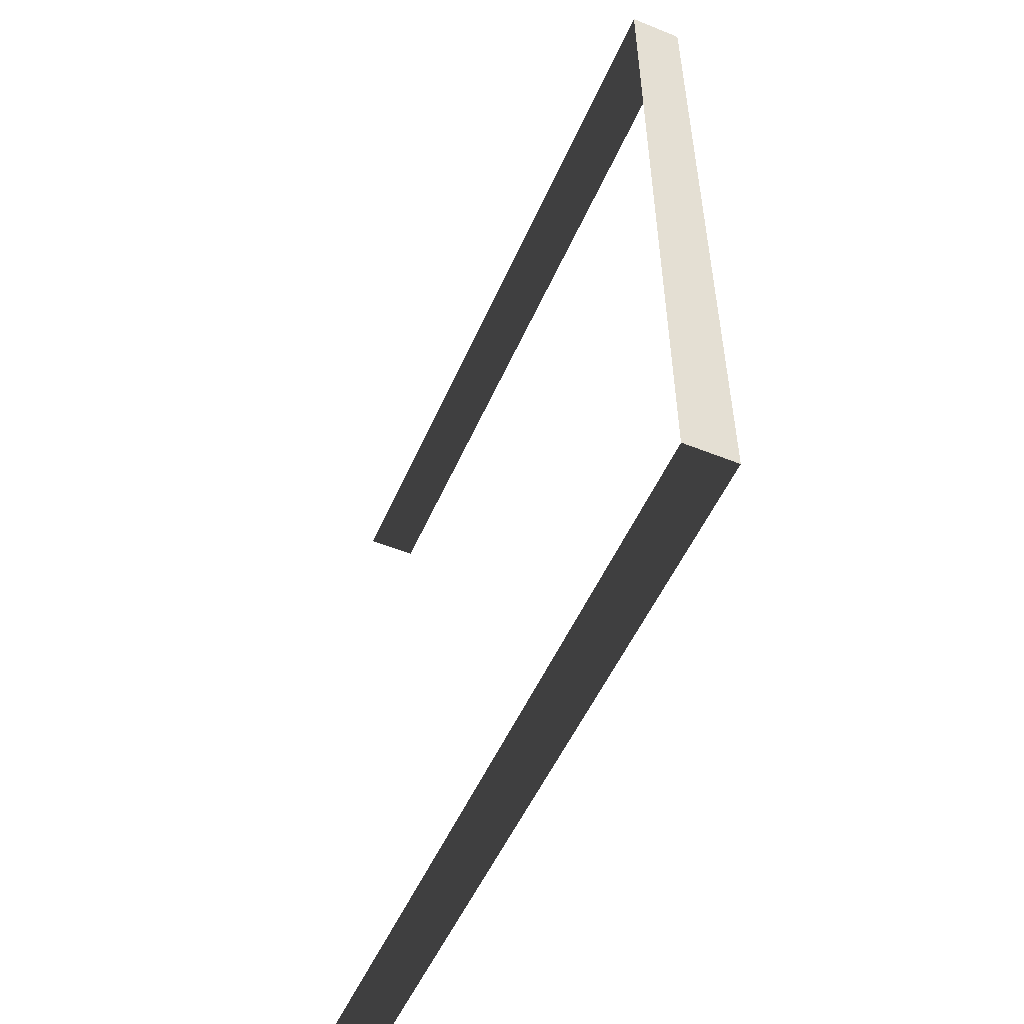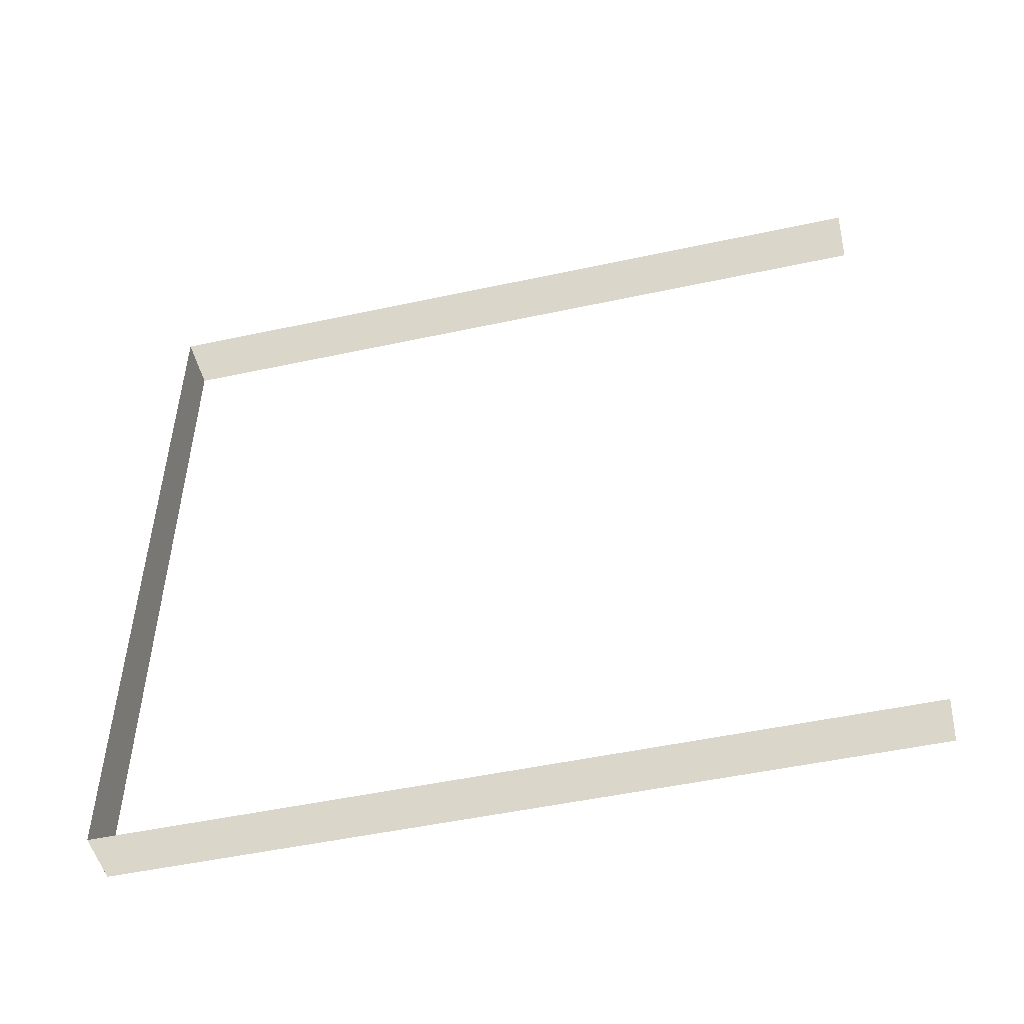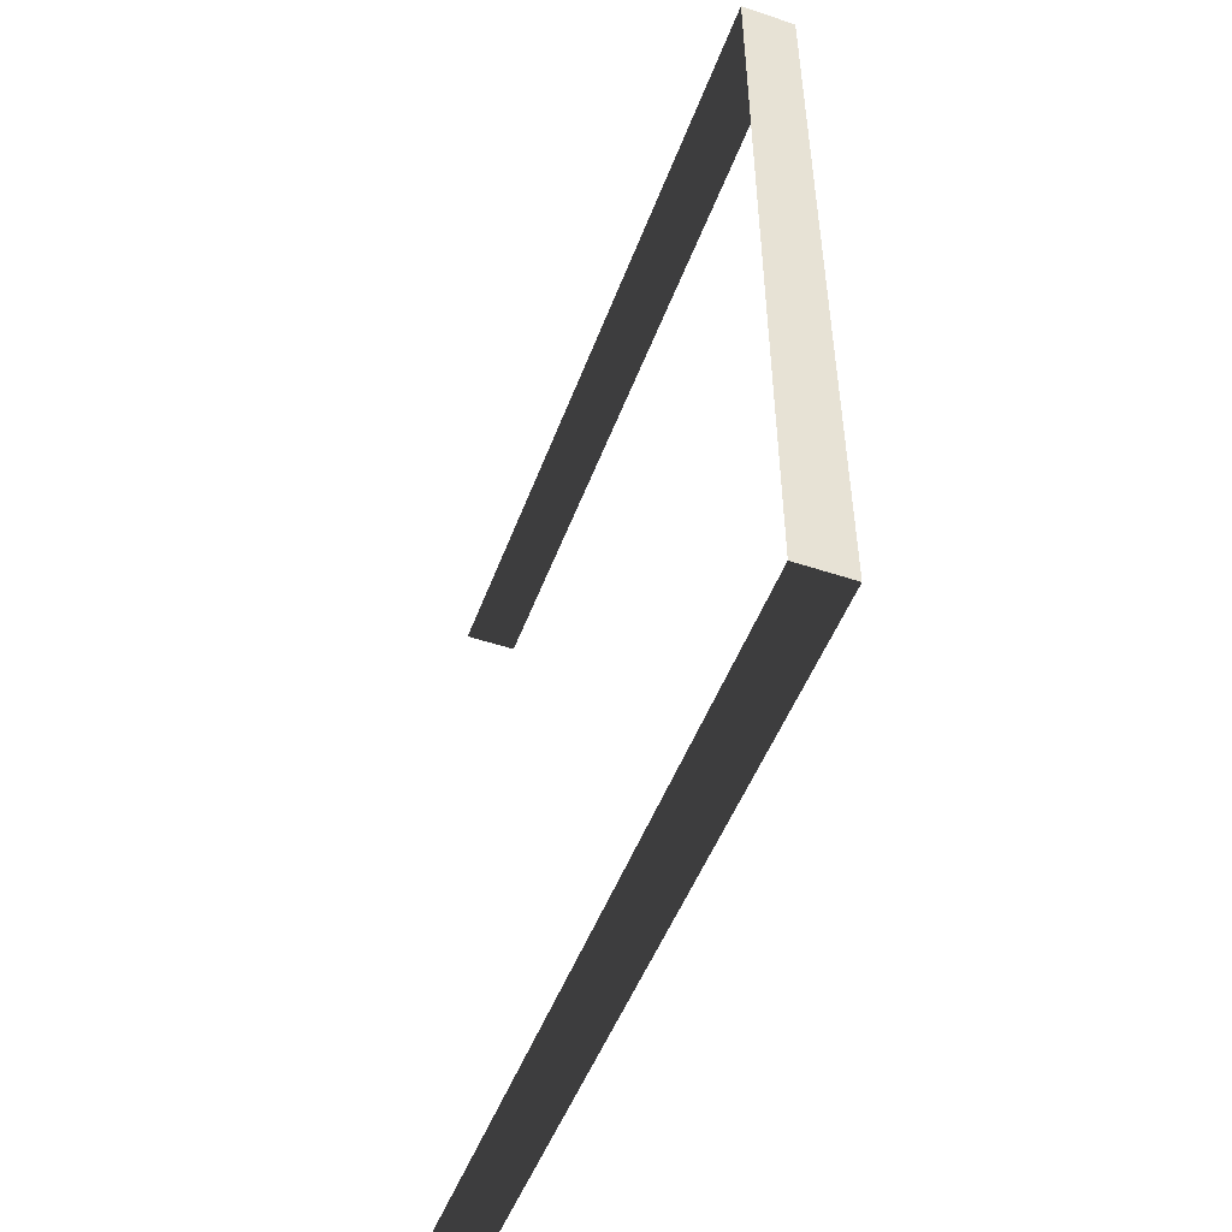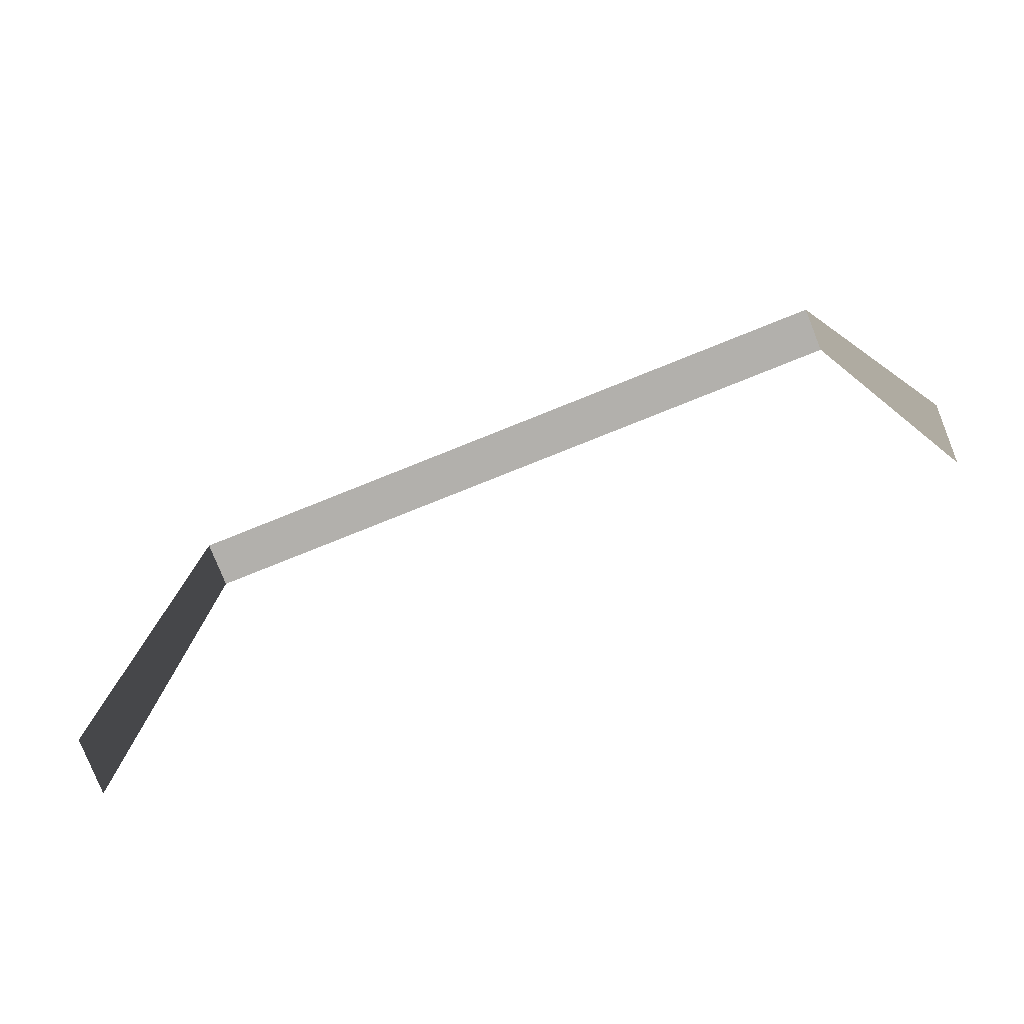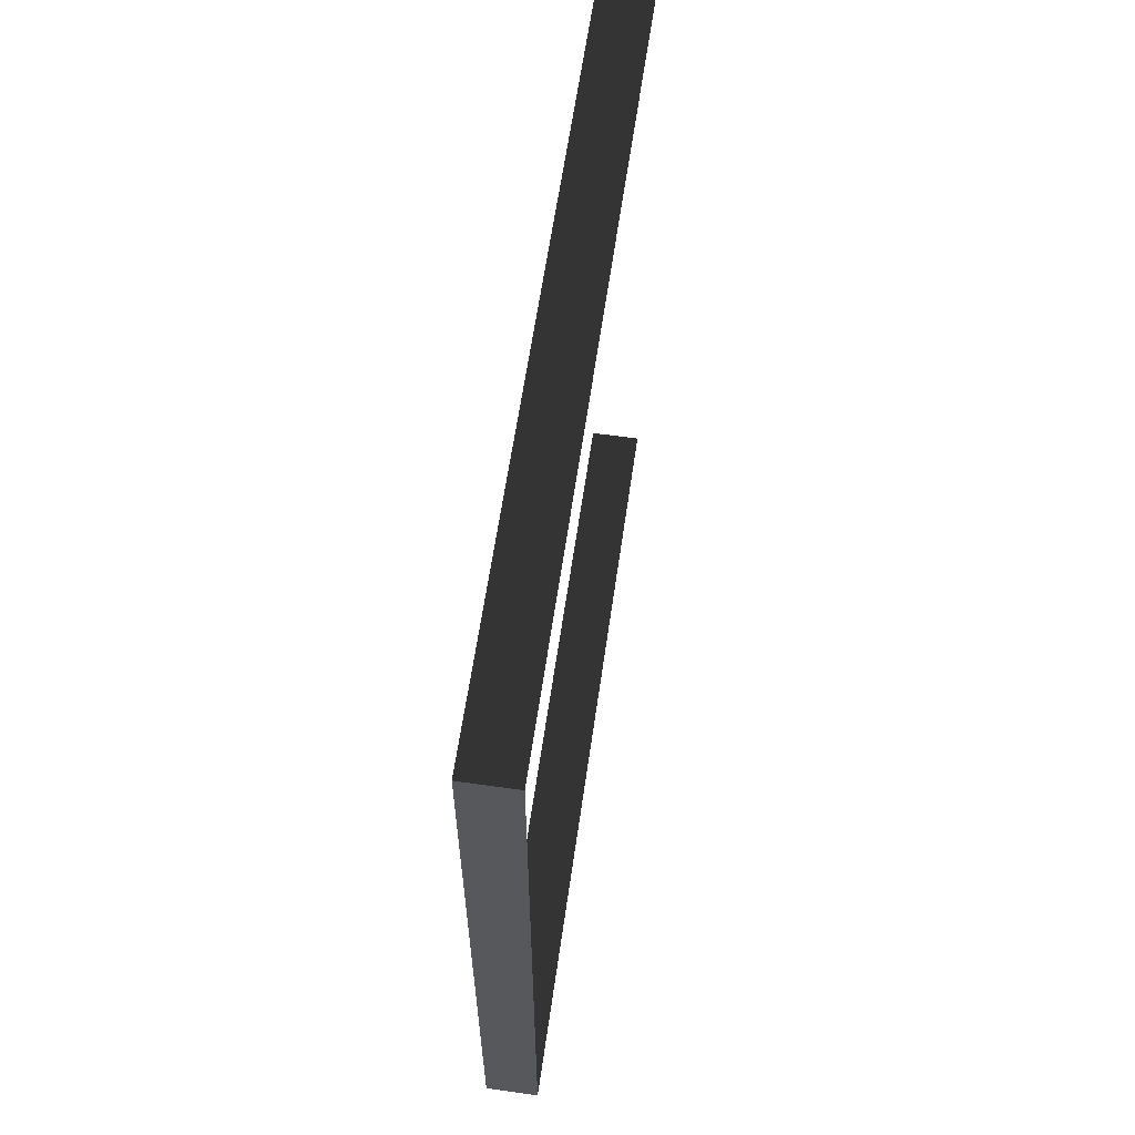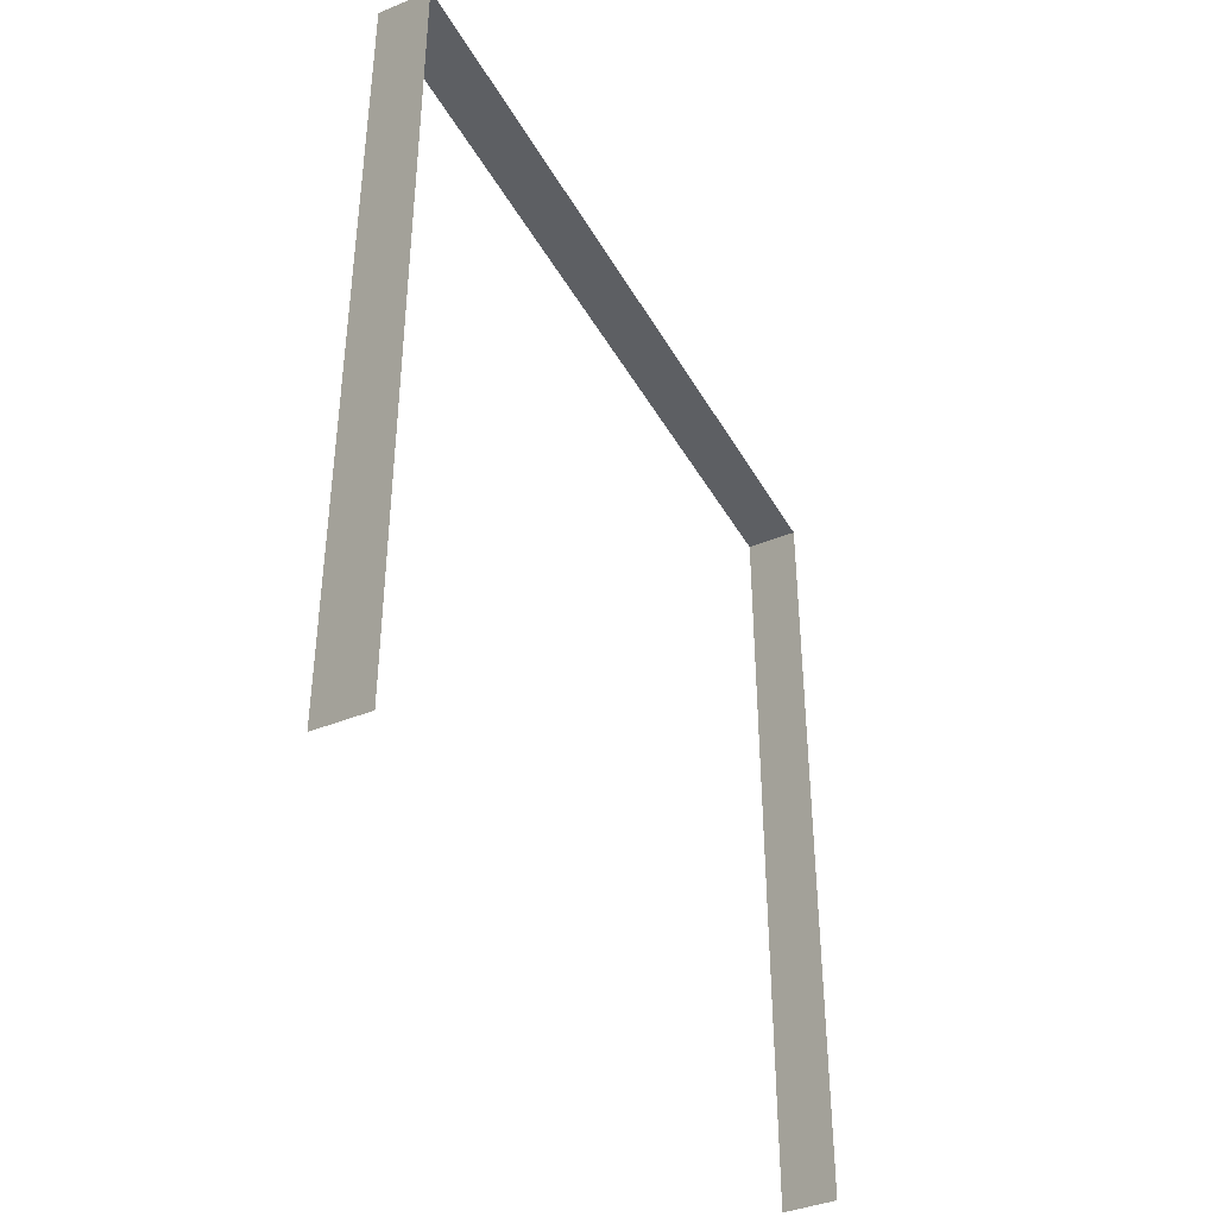
<metadata>
{"format":"obj","ext":"obj","renderer":"f3d","projection":"perspective","resolution":1024,"background":"white","views":[{"elev":-52.4,"azim":156.6,"up":"+Z"},{"elev":-50.5,"azim":-76.7,"up":"+Z"},{"elev":-49.9,"azim":159.8,"up":"+Z"},{"elev":-78.6,"azim":111.8,"up":"+Y"},{"elev":61.5,"azim":-171.8,"up":"+Z"},{"elev":-40.1,"azim":26.8,"up":"+Y"}]}
</metadata>
<code>
v -0.2 3 3
v -9.471e-07 3 7.834e-06
v -1.118e-06 3 3
v -0.2 3 7.833e-06
v -0.2 3 7.833e-06
v -9.471e-07 3.412e-08 7.965e-06
v -9.471e-07 3 7.834e-06
v -0.2 3.412e-08 7.964e-06
v -1.118e-06 3 3
v -0.2 -2.321e-07 3
v -0.2 3 3
v -1.118e-06 -2.321e-07 3
g wall14_10145_1506
f 1 3 2
f 2 4 1
f 5 7 6
f 6 8 5
f 9 11 10
f 10 12 9

</code>
